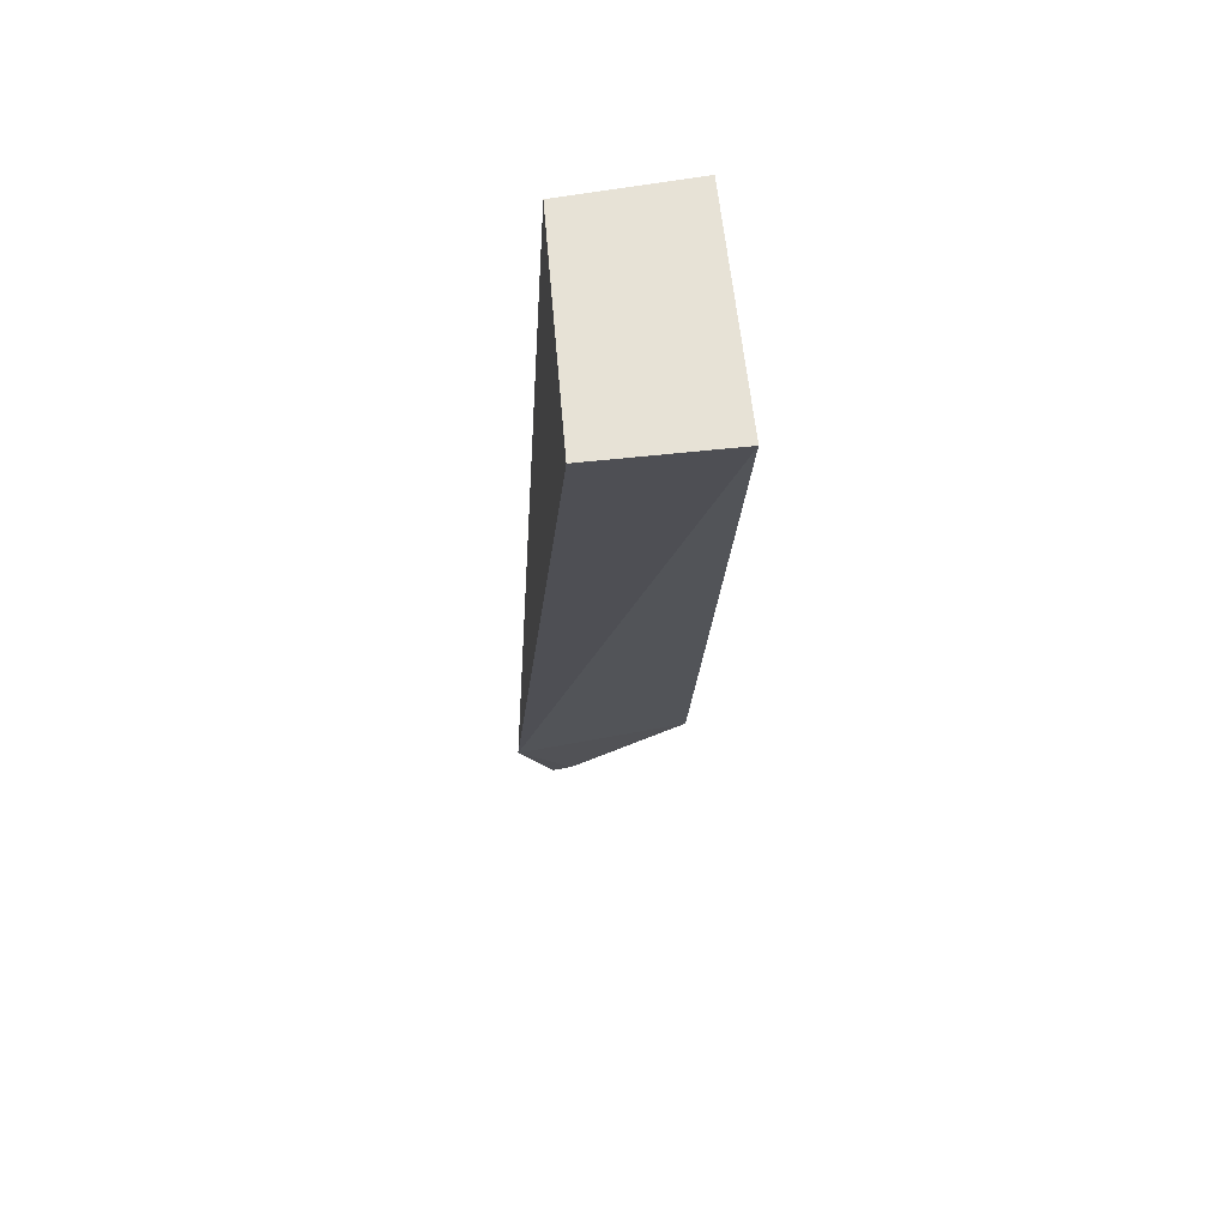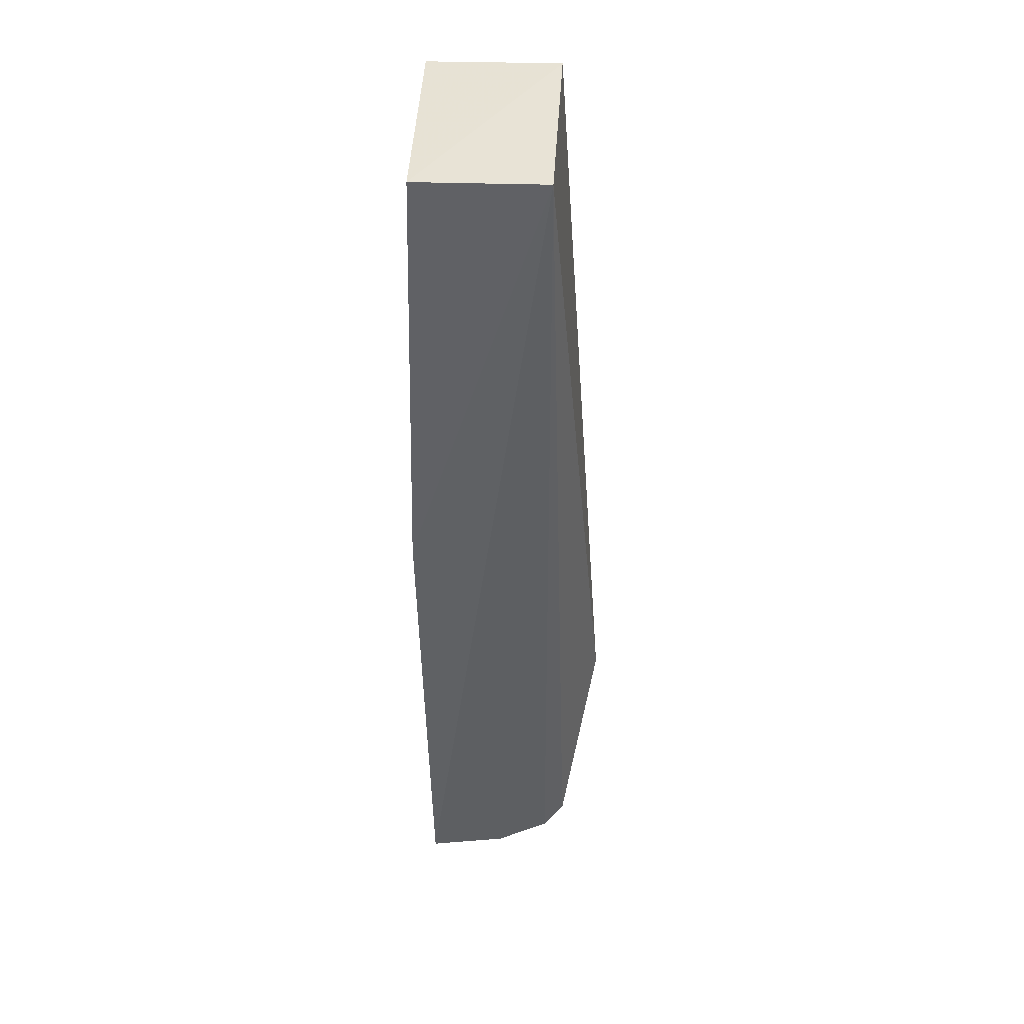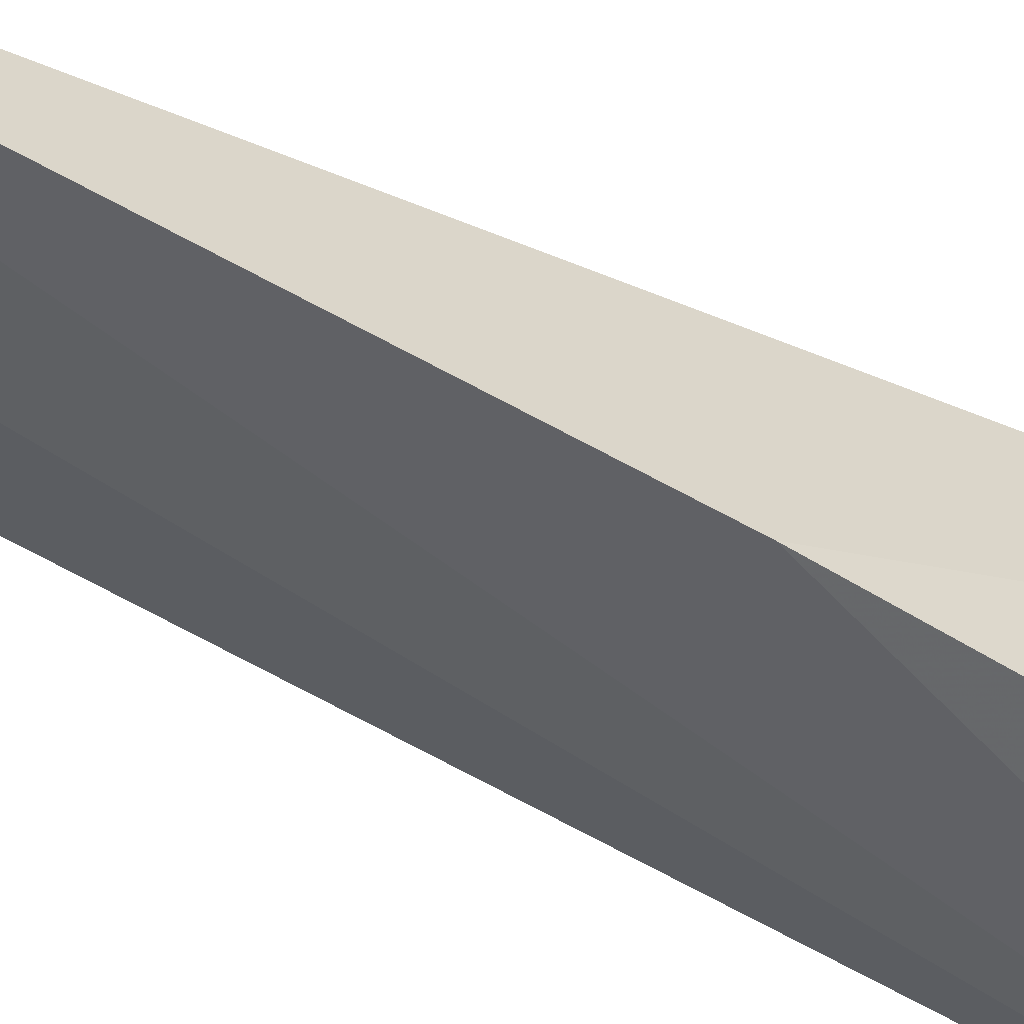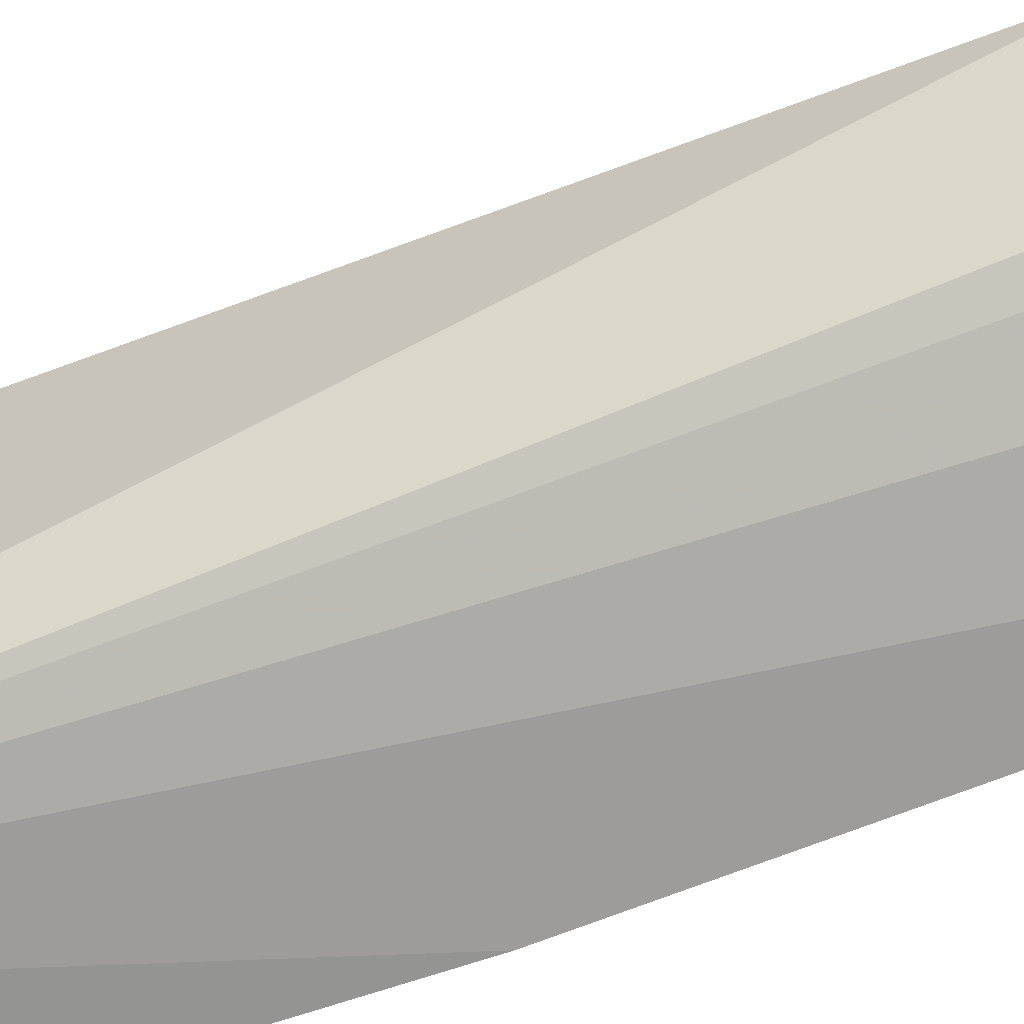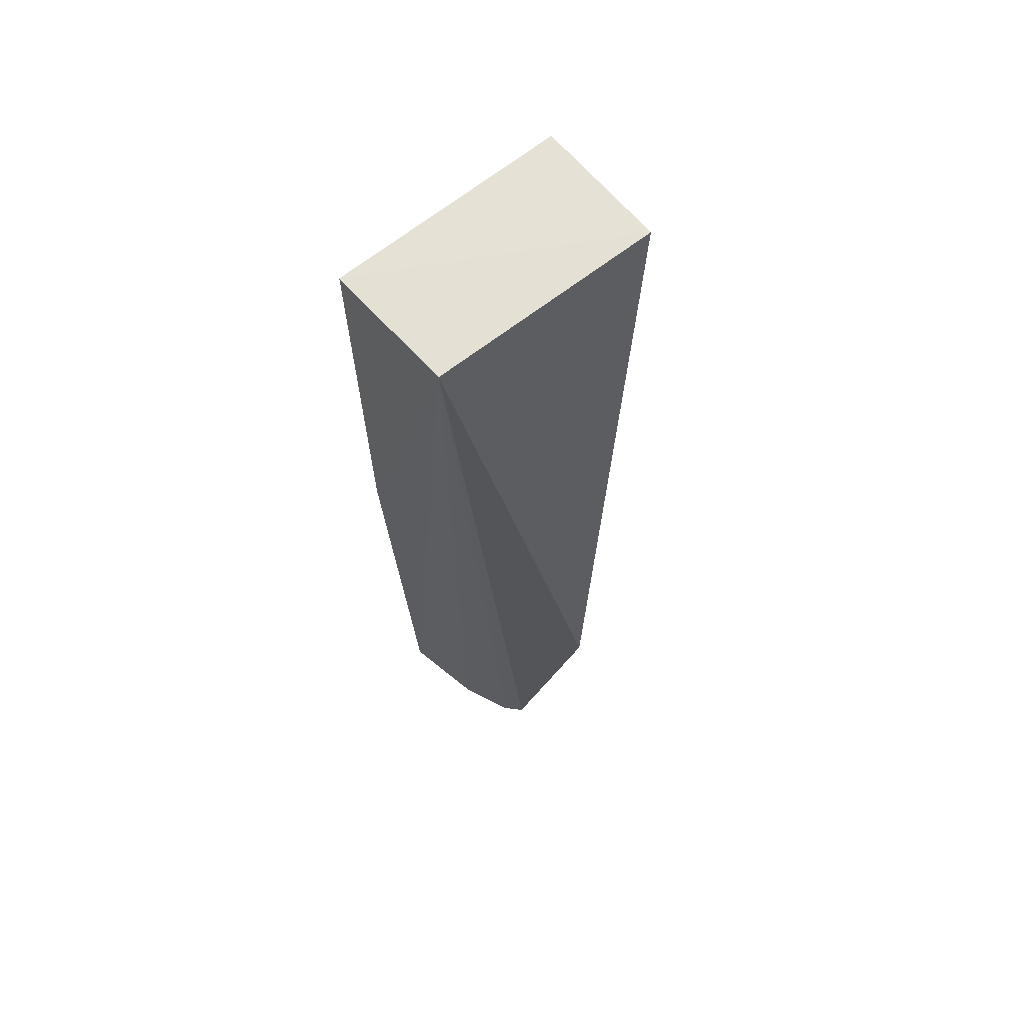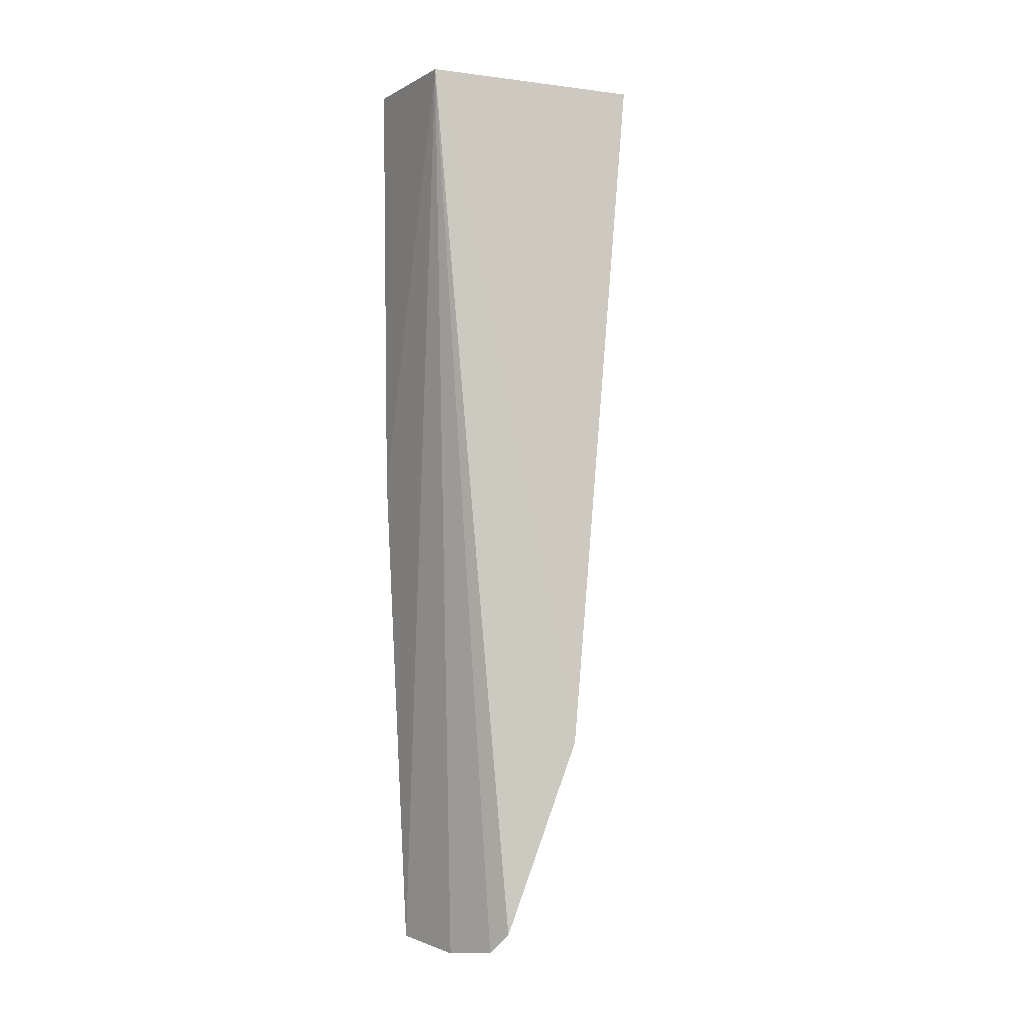
<metadata>
{"format":"obj","ext":"obj","renderer":"f3d","projection":"perspective","resolution":1024,"background":"white","views":[{"elev":63.3,"azim":-6.2,"up":"+Y"},{"elev":39.9,"azim":-178.1,"up":"+Y"},{"elev":-54.0,"azim":58.6,"up":"+Z"},{"elev":-64.0,"azim":-70.1,"up":"+Z"},{"elev":64.2,"azim":-129.5,"up":"+Y"},{"elev":-4.7,"azim":-116.7,"up":"+Y"}]}
</metadata>
<code>
v 0.1273 -0.0837 -0.1269
v 0.08271 0.2334 -0.1363
v 0.08084 0.2348 -0.05802
v 0.06241 -0.009946 -0.09026
v 0.1263 0.2348 -0.05802
v 0.1005 -0.08664 -0.1209
v 0.1264 0.2346 -0.1383
v 0.07464 -0.07738 -0.1105
v 0.1302 0.08602 -0.1346
v 0.08198 -0.08442 -0.114
f 4 3 2
f 5 4 1
f 5 3 4
f 6 2 1
f 7 2 3
f 7 3 5
f 8 4 2
f 9 7 5
f 9 5 1
f 9 1 2
f 9 2 7
f 10 8 2
f 10 2 6
f 10 6 1
f 10 1 4
f 10 4 8

</code>
